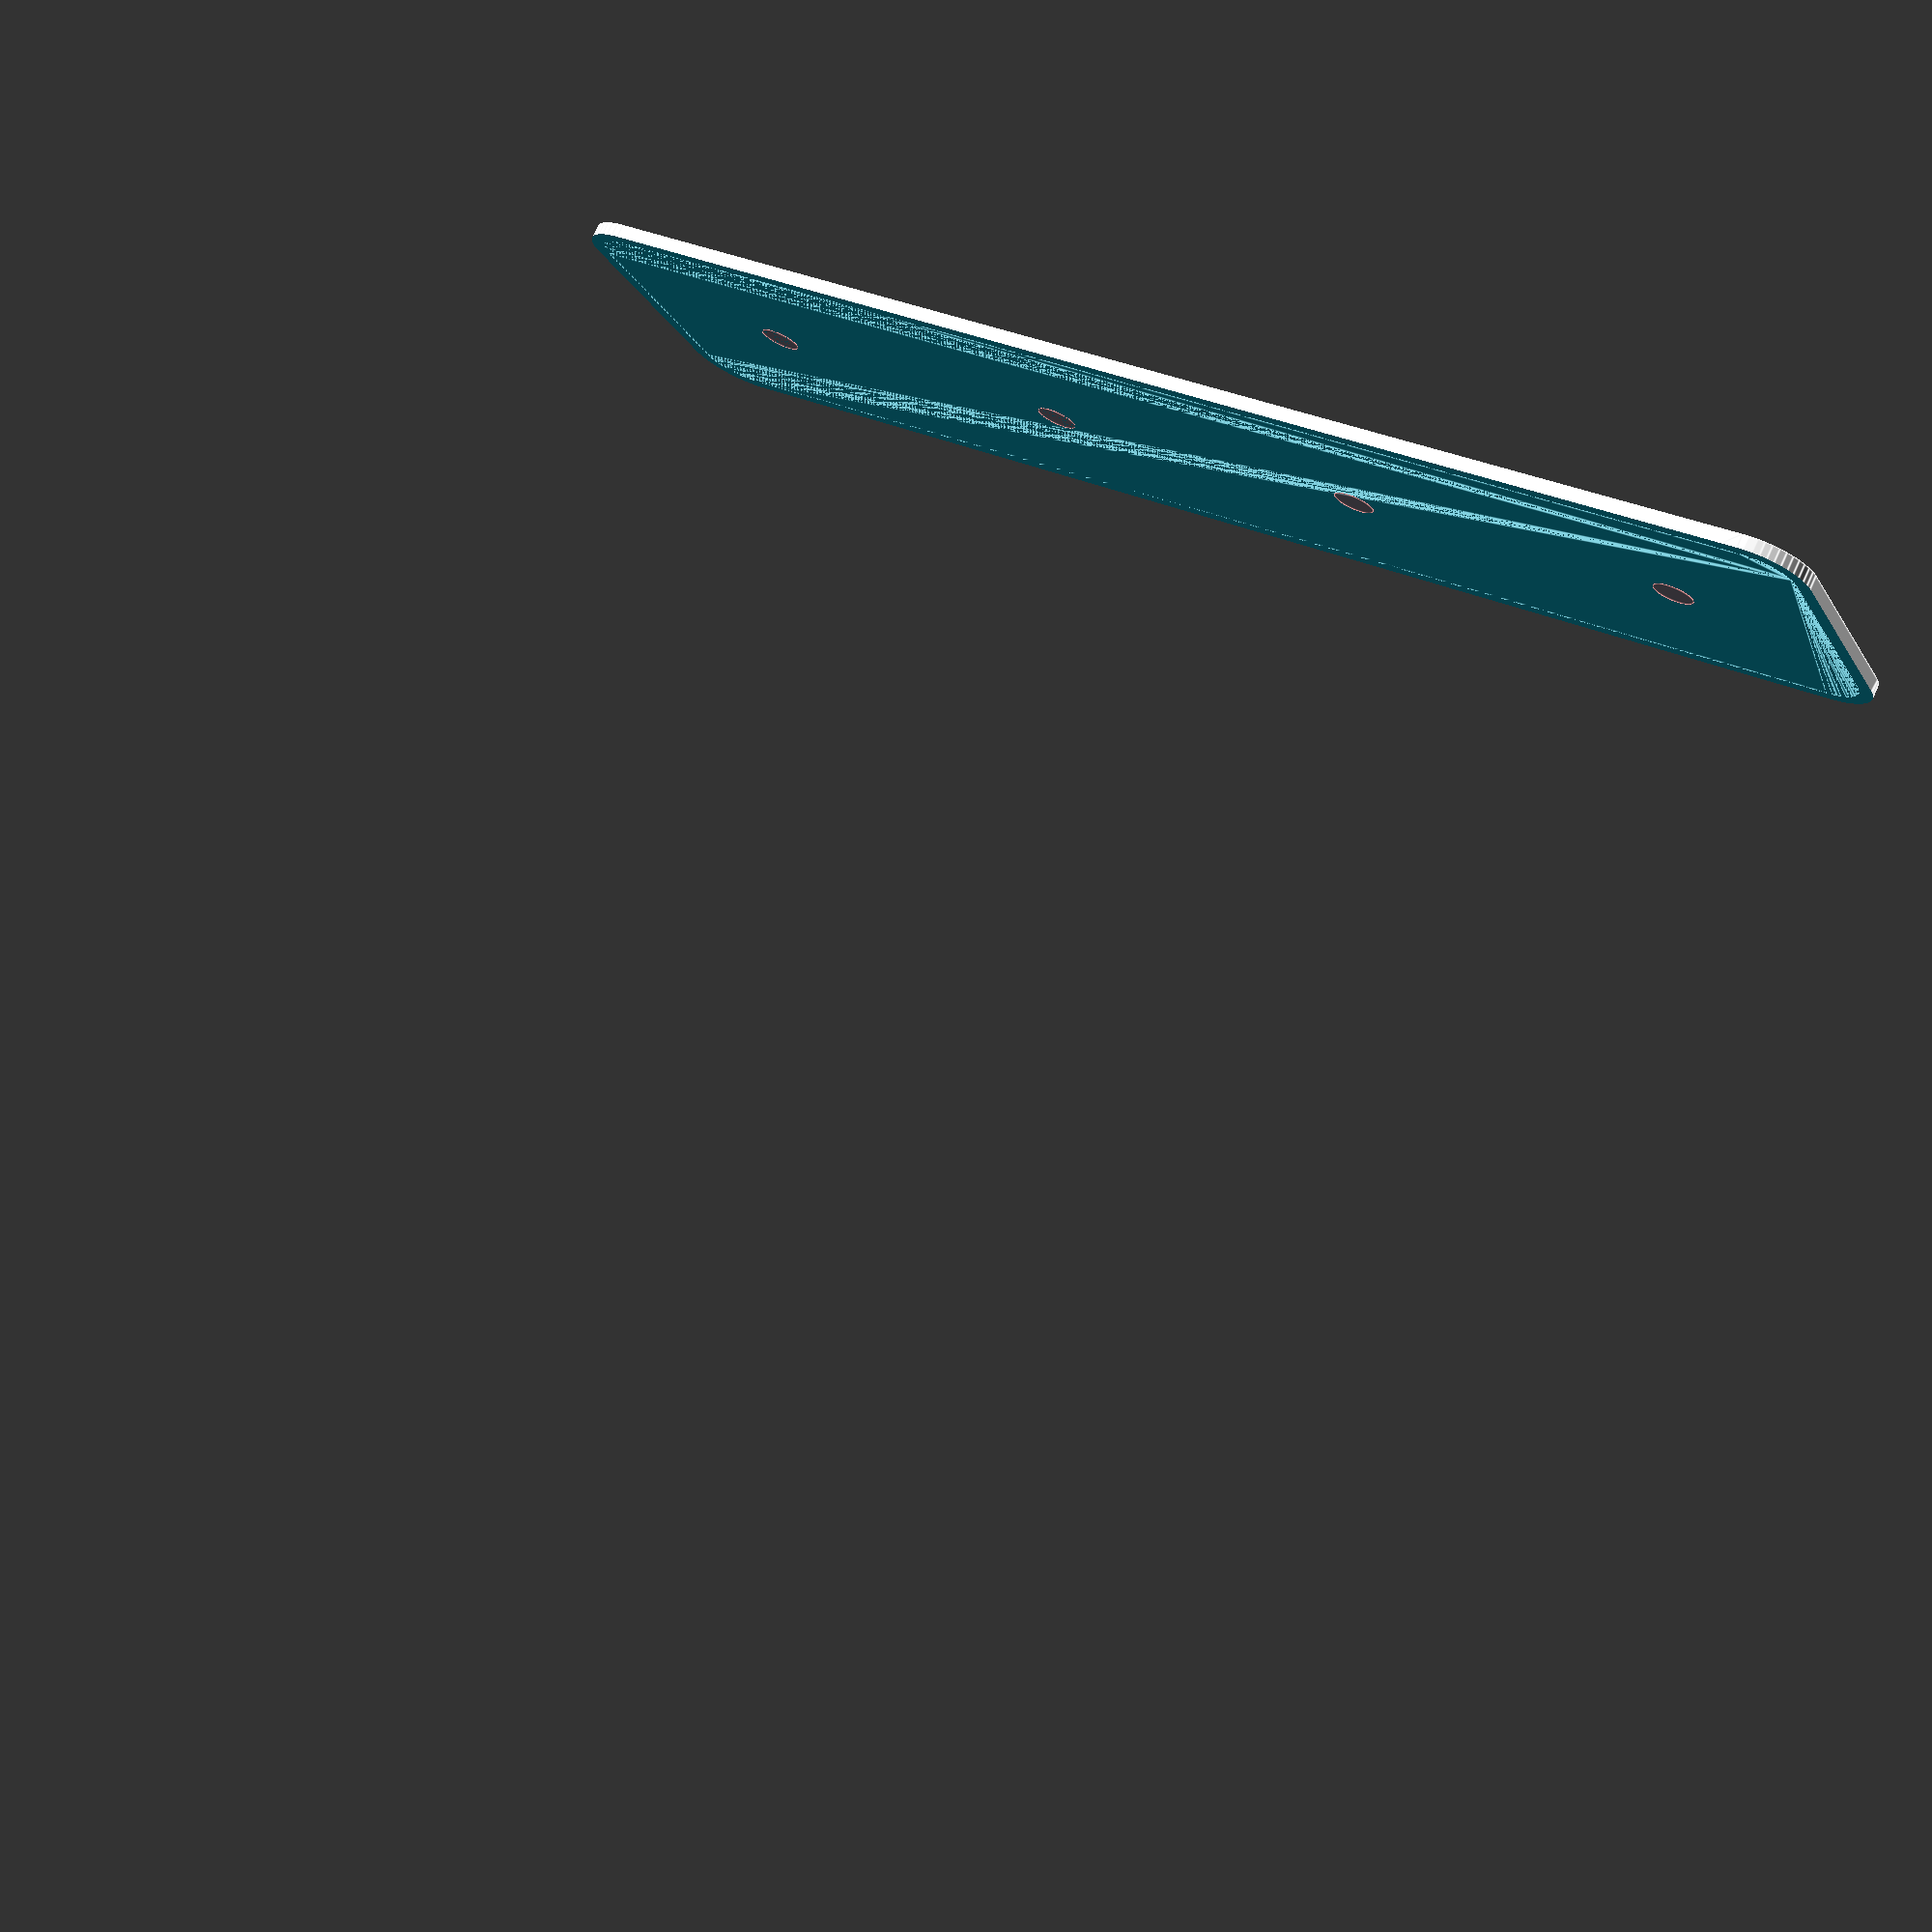
<openscad>
$fn = 50;


difference() {
	union() {
		hull() {
			translate(v = [-10.0000000000, 55.0000000000, 0]) {
				cylinder(h = 99, r = 5);
			}
			translate(v = [10.0000000000, 55.0000000000, 0]) {
				cylinder(h = 99, r = 5);
			}
			translate(v = [-10.0000000000, -55.0000000000, 0]) {
				cylinder(h = 99, r = 5);
			}
			translate(v = [10.0000000000, -55.0000000000, 0]) {
				cylinder(h = 99, r = 5);
			}
		}
	}
	union() {
		translate(v = [0, 0, 1.2000000000]) {
			hull() {
				translate(v = [-10.0000000000, 55.0000000000, 0]) {
					cylinder(h = 97.8000000000, r = 3.8000000000);
				}
				translate(v = [10.0000000000, 55.0000000000, 0]) {
					cylinder(h = 97.8000000000, r = 3.8000000000);
				}
				translate(v = [-10.0000000000, -55.0000000000, 0]) {
					cylinder(h = 97.8000000000, r = 3.8000000000);
				}
				translate(v = [10.0000000000, -55.0000000000, 0]) {
					cylinder(h = 97.8000000000, r = 3.8000000000);
				}
			}
		}
		#translate(v = [0.0000000000, -45.0000000000, 0]) {
			cylinder(h = 1.2000000000, r = 1.8000000000);
		}
		#translate(v = [0.0000000000, -15.0000000000, 0]) {
			cylinder(h = 1.2000000000, r = 1.8000000000);
		}
		#translate(v = [0.0000000000, 15.0000000000, 0]) {
			cylinder(h = 1.2000000000, r = 1.8000000000);
		}
		#translate(v = [0.0000000000, 45.0000000000, 0]) {
			cylinder(h = 1.2000000000, r = 1.8000000000);
		}
		translate(v = [-250.0000000000, -250.0000000000, 1.2000000000]) {
			cube(size = [500, 500, 500]);
		}
		translate(v = [-250.0000000000, -250.0000000000, 1.2000000000]) {
			cube(size = [500, 500, 500]);
		}
		translate(v = [-250.0000000000, -250.0000000000, 1.2000000000]) {
			cube(size = [500, 500, 500]);
		}
	}
}
</openscad>
<views>
elev=100.5 azim=64.4 roll=155.3 proj=p view=edges
</views>
